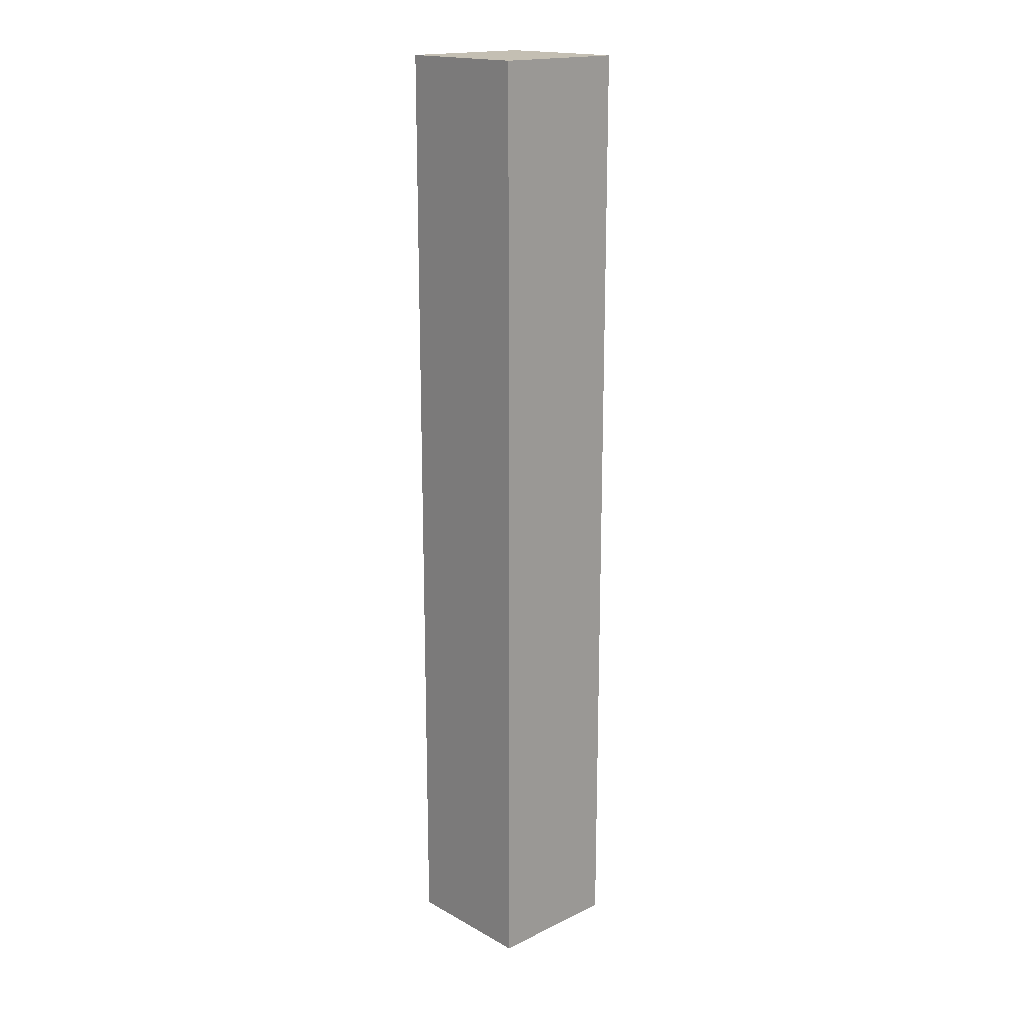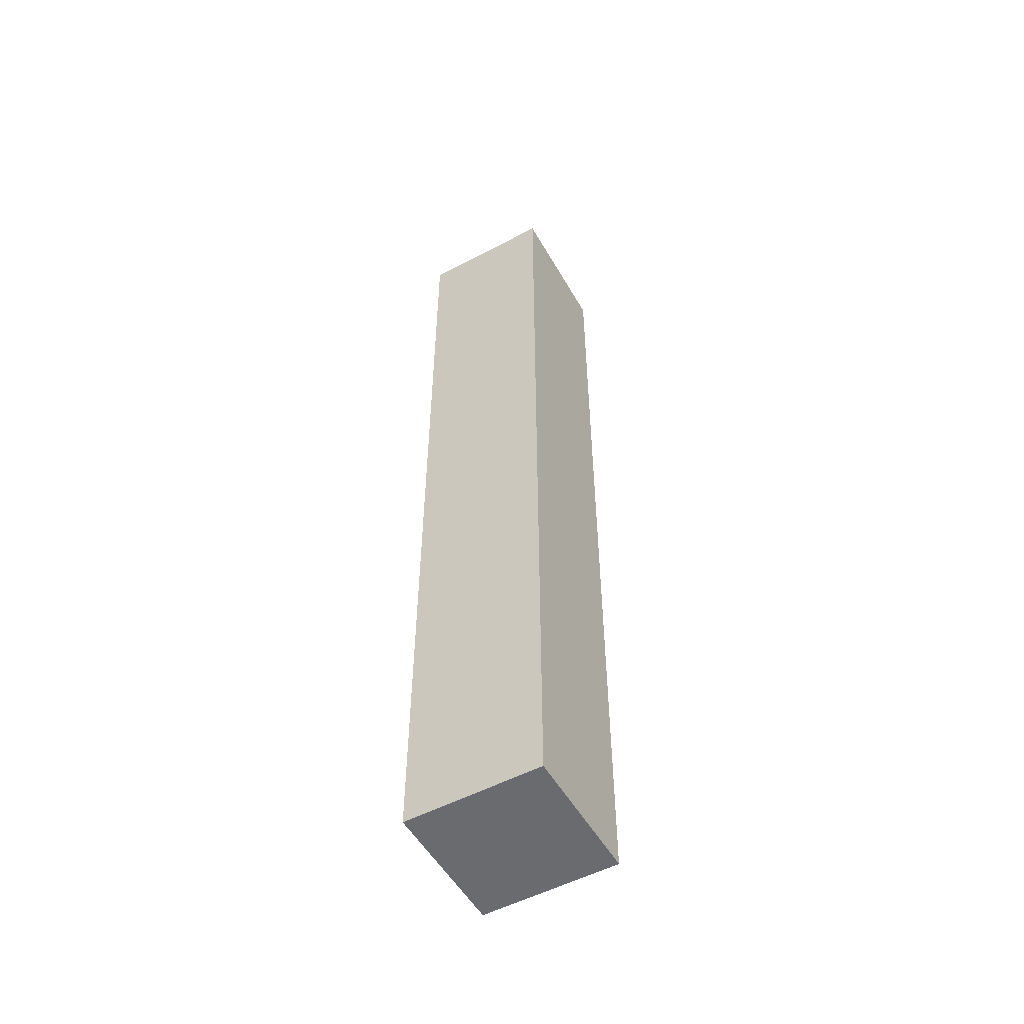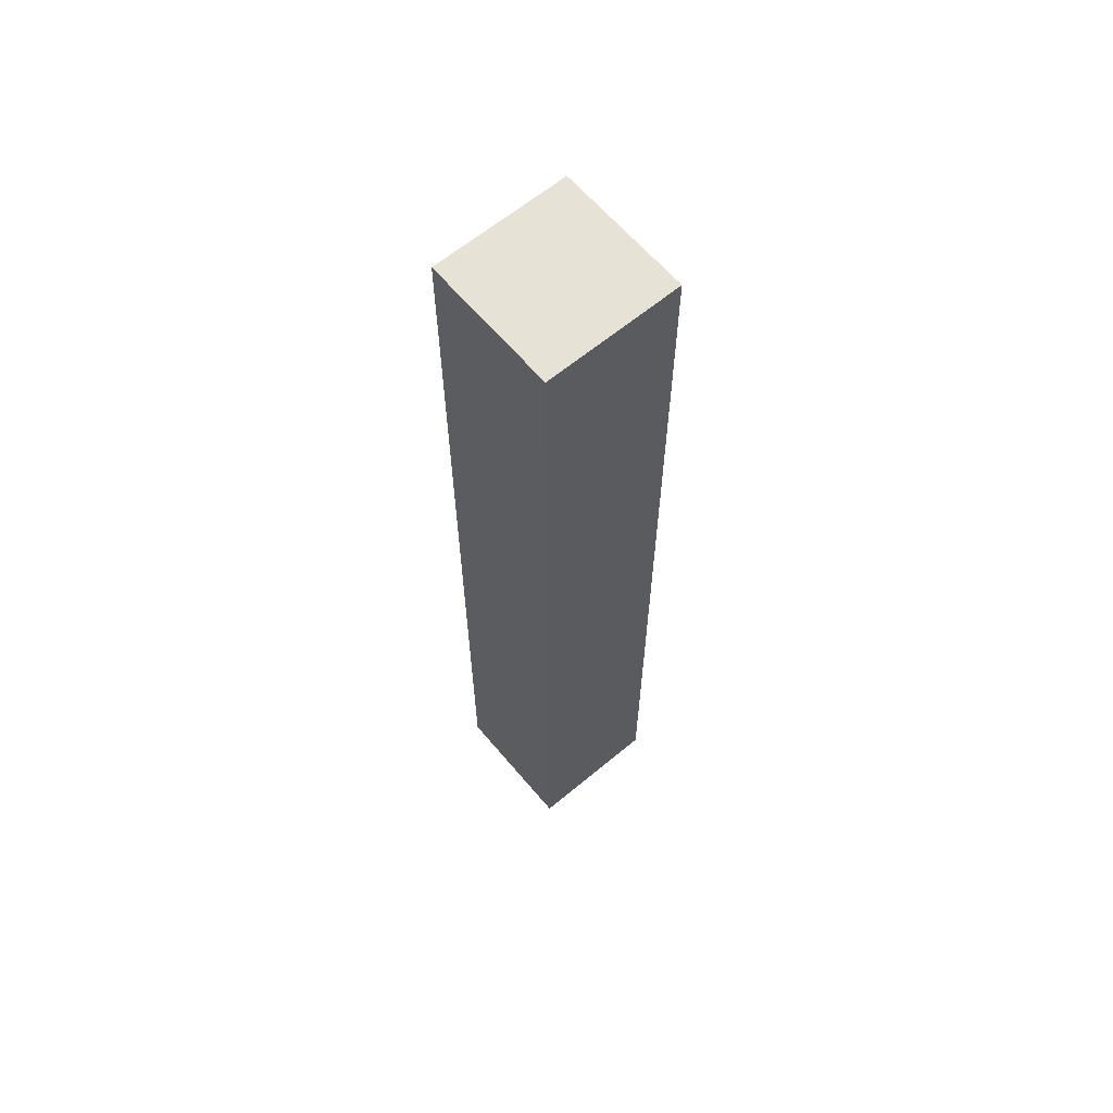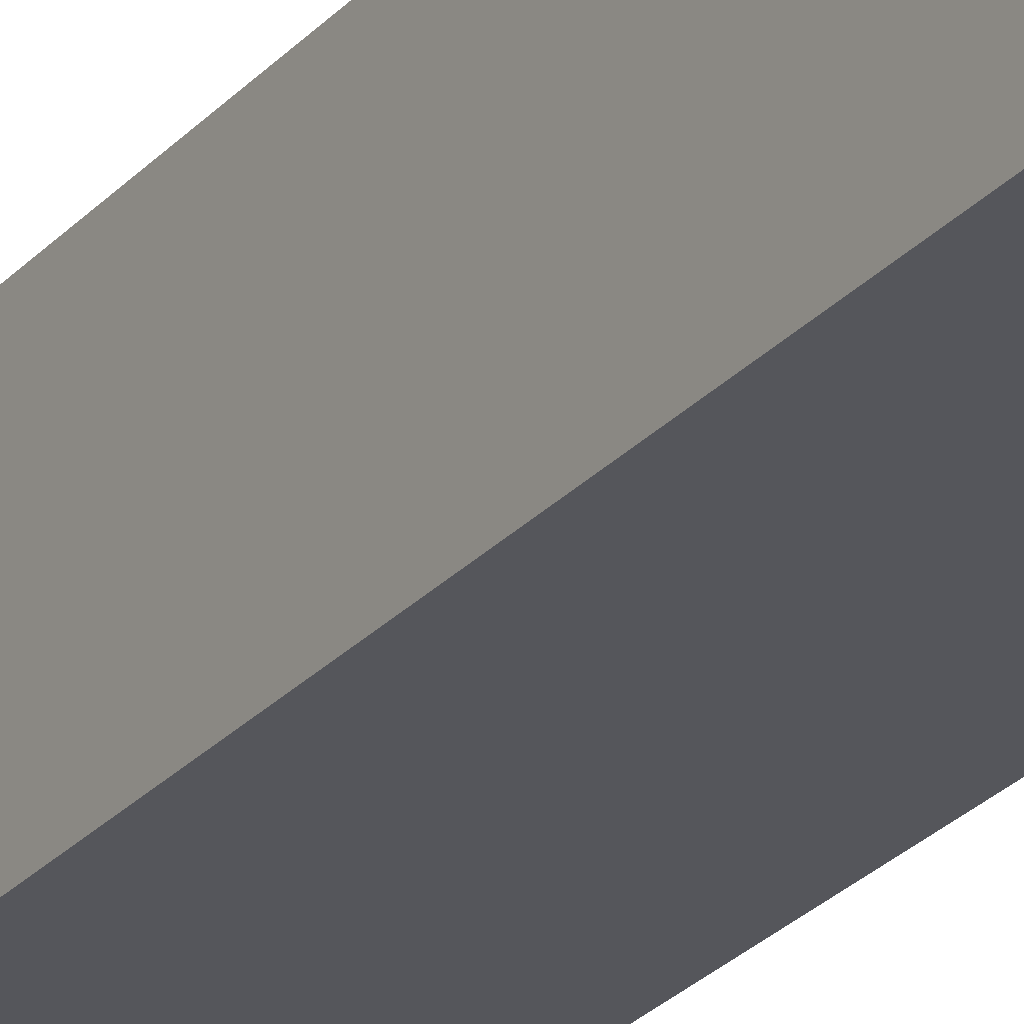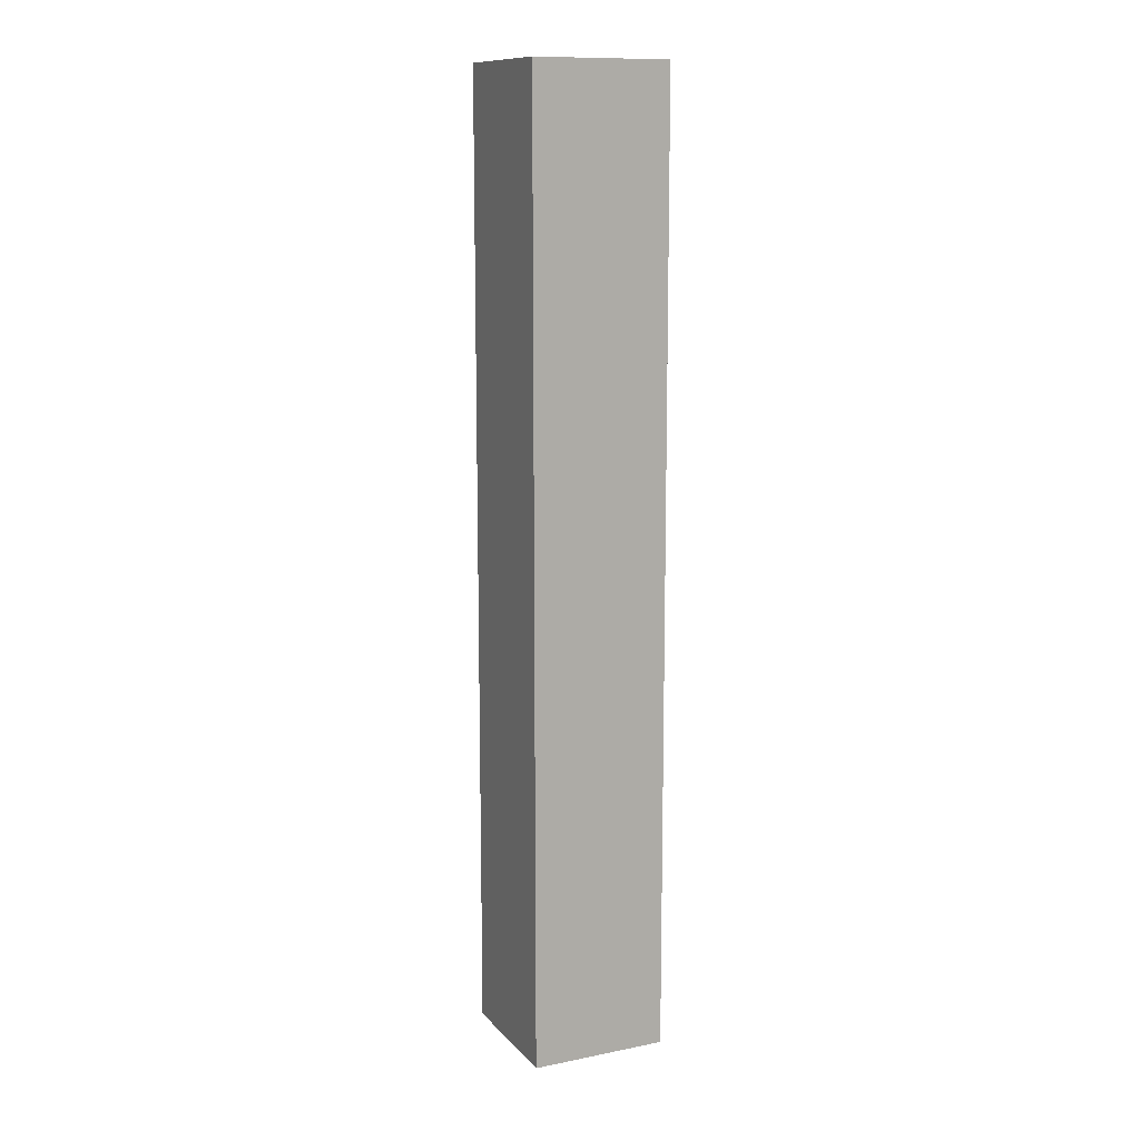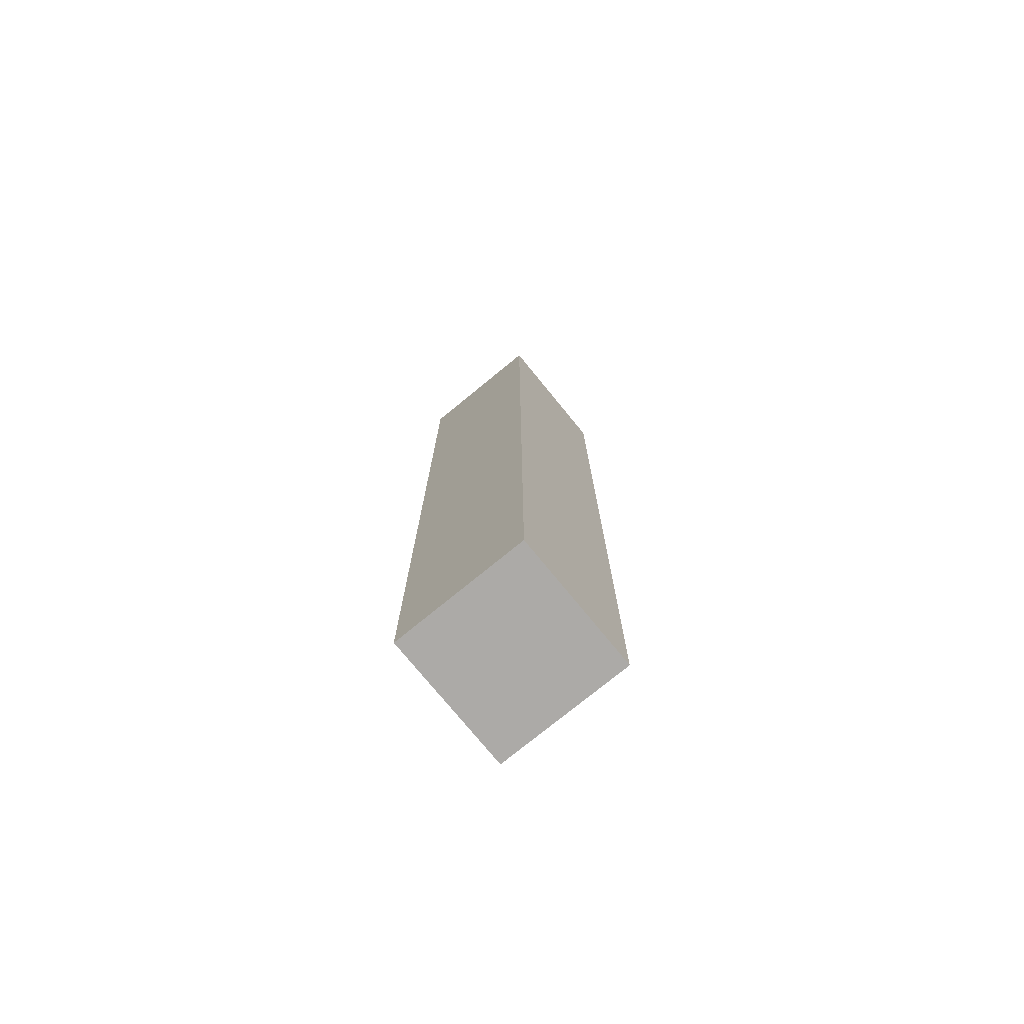
<metadata>
{"format":"obj","ext":"obj","renderer":"f3d","projection":"perspective","resolution":1024,"background":"white","views":[{"elev":17.7,"azim":47.0,"up":"+Y"},{"elev":-53.4,"azim":29.4,"up":"+Y"},{"elev":63.2,"azim":139.9,"up":"+Y"},{"elev":-26.3,"azim":148.2,"up":"+Z"},{"elev":12.1,"azim":65.0,"up":"+Y"},{"elev":-76.0,"azim":39.3,"up":"+Y"}]}
</metadata>
<code>
o TentacleGib_Cube.131
v 0.2 -0.9 0.2
v 0.2 1.9 0.2
v -0.2 -0.9 0.2
v -0.2 1.9 0.2
v 0.2 -0.9 -0.2
v 0.2 1.9 -0.2
v -0.2 -0.9 -0.2
v -0.2 1.9 -0.2
f 1 2 4 3
f 3 4 8 7
f 7 8 6 5
f 5 6 2 1
f 3 7 5 1
f 8 4 2 6

</code>
